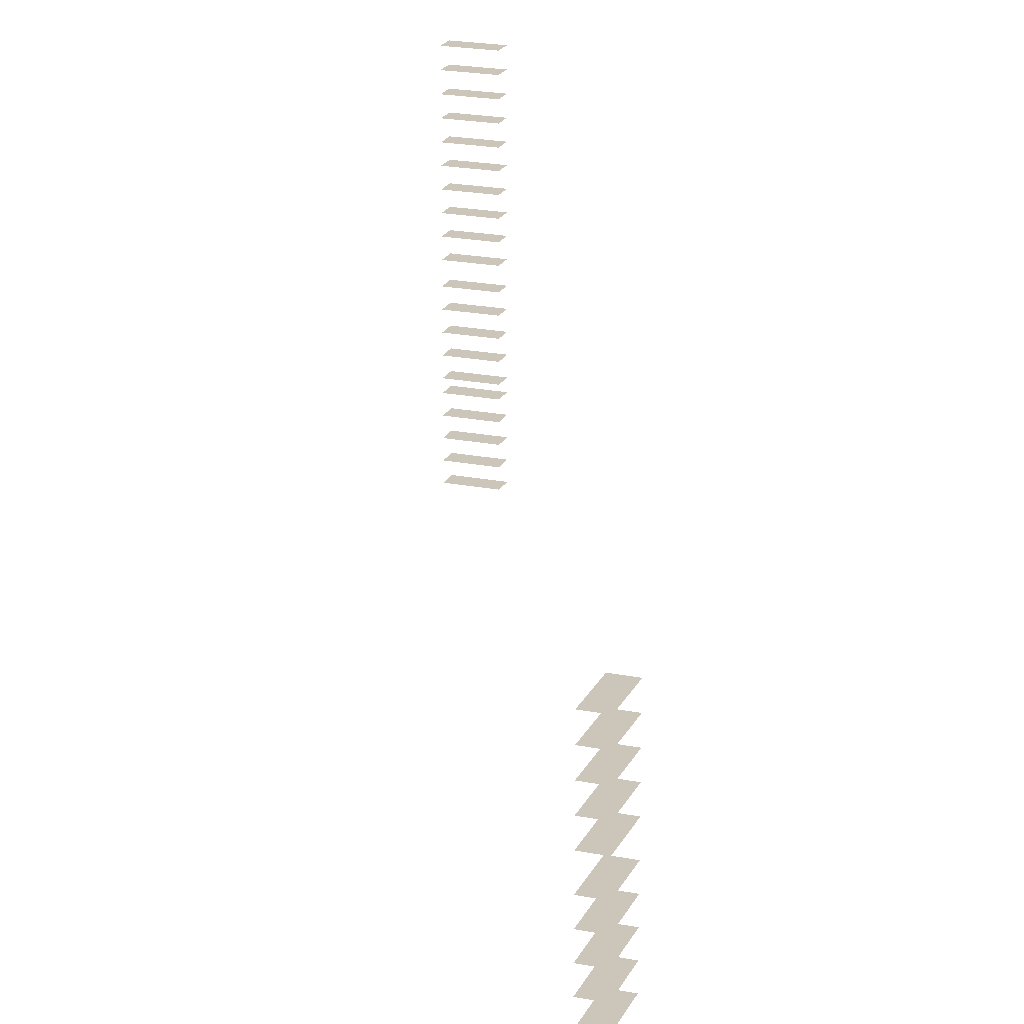
<metadata>
{"format":"obj","ext":"obj","renderer":"f3d","projection":"perspective","resolution":1024,"background":"white","views":[{"elev":20.8,"azim":-160.3,"up":"+Y"}]}
</metadata>
<code>
g Mesh1 ladder1 Model
v -614.7 74.8 173.4
v -594.7 74.8 123.4
v -614.7 74.8 123.4
f 1 2 3
v -594.7 74.8 173.4
f 2 1 4
g Mesh2 ladder1 Model
v -614.7 34.8 173.4
v -594.7 34.8 123.4
v -614.7 34.8 123.4
f 5 6 7
v -594.7 34.8 173.4
f 6 5 8
g Mesh3 ladder1 Model
v -614.7 54.8 173.4
v -594.7 54.8 123.4
v -614.7 54.8 123.4
f 9 10 11
v -594.7 54.8 173.4
f 10 9 12
g Mesh4 ladder1 Model
v -614.7 114.8 173.4
v -594.7 114.8 123.4
v -614.7 114.8 123.4
f 13 14 15
v -594.7 114.8 173.4
f 14 13 16
g Mesh5 ladder1 Model
v -614.7 94.8 173.4
v -594.7 94.8 123.4
v -614.7 94.8 123.4
f 17 18 19
v -594.7 94.8 173.4
f 18 17 20
g Mesh6 ladder2 Model
v -614.7 180.5 173.4
v -594.7 180.5 123.4
v -614.7 180.5 123.4
f 21 22 23
v -594.7 180.5 173.4
f 22 21 24
g Mesh7 ladder2 Model
v -614.7 140.5 173.4
v -594.7 140.5 123.4
v -614.7 140.5 123.4
f 25 26 27
v -594.7 140.5 173.4
f 26 25 28
g Mesh8 ladder2 Model
v -614.7 160.5 173.4
v -594.7 160.5 123.4
v -614.7 160.5 123.4
f 29 30 31
v -594.7 160.5 173.4
f 30 29 32
g Mesh9 ladder2 Model
v -614.7 220.5 173.4
v -594.7 220.5 123.4
v -614.7 220.5 123.4
f 33 34 35
v -594.7 220.5 173.4
f 34 33 36
g Mesh10 ladder2 Model
v -614.7 200.5 173.4
v -594.7 200.5 123.4
v -614.7 200.5 123.4
f 37 38 39
v -594.7 200.5 173.4
f 38 37 40
g Mesh11 ladder3 Model
v -175.6 -38.2 1166
v -125.6 -38.2 1186
v -125.6 -38.2 1166
f 41 42 43
v -175.6 -38.2 1186
f 42 41 44
g Mesh12 ladder3 Model
v -175.6 -78.2 1166
v -125.6 -78.2 1186
v -125.6 -78.2 1166
f 45 46 47
v -175.6 -78.2 1186
f 46 45 48
g Mesh13 ladder3 Model
v -175.6 -58.2 1166
v -125.6 -58.2 1186
v -125.6 -58.2 1166
f 49 50 51
v -175.6 -58.2 1186
f 50 49 52
g Mesh14 ladder3 Model
v -175.6 1.8 1166
v -125.6 1.8 1186
v -125.6 1.8 1166
f 53 54 55
v -175.6 1.8 1186
f 54 53 56
g Mesh15 ladder3 Model
v -175.6 -18.2 1166
v -125.6 -18.2 1186
v -125.6 -18.2 1166
f 57 58 59
v -175.6 -18.2 1186
f 58 57 60
g Mesh16 ladder4 Model
v -175.6 54.8 1166
v -125.6 54.8 1186
v -125.6 54.8 1166
f 61 62 63
v -175.6 54.8 1186
f 62 61 64
g Mesh17 ladder4 Model
v -175.6 14.8 1166
v -125.6 14.8 1186
v -125.6 14.8 1166
f 65 66 67
v -175.6 14.8 1186
f 66 65 68
g Mesh18 ladder4 Model
v -175.6 34.8 1166
v -125.6 34.8 1186
v -125.6 34.8 1166
f 69 70 71
v -175.6 34.8 1186
f 70 69 72
g Mesh19 ladder4 Model
v -175.6 94.8 1166
v -125.6 94.8 1186
v -125.6 94.8 1166
f 73 74 75
v -175.6 94.8 1186
f 74 73 76
g Mesh20 ladder4 Model
v -175.6 74.8 1166
v -125.6 74.8 1186
v -125.6 74.8 1166
f 77 78 79
v -175.6 74.8 1186
f 78 77 80
g Mesh21 ladder5 Model
v -175.6 157.6 1166
v -125.6 157.6 1186
v -125.6 157.6 1166
f 81 82 83
v -175.6 157.6 1186
f 82 81 84
g Mesh22 ladder5 Model
v -175.6 117.6 1166
v -125.6 117.6 1186
v -125.6 117.6 1166
f 85 86 87
v -175.6 117.6 1186
f 86 85 88
g Mesh23 ladder5 Model
v -175.6 137.6 1166
v -125.6 137.6 1186
v -125.6 137.6 1166
f 89 90 91
v -175.6 137.6 1186
f 90 89 92
g Mesh24 ladder5 Model
v -175.6 197.6 1166
v -125.6 197.6 1186
v -125.6 197.6 1166
f 93 94 95
v -175.6 197.6 1186
f 94 93 96
g Mesh25 ladder5 Model
v -175.6 177.6 1166
v -125.6 177.6 1186
v -125.6 177.6 1166
f 97 98 99
v -175.6 177.6 1186
f 98 97 100
g Mesh26 ladder6 Model
v -175.6 257.3 1166
v -125.6 257.3 1186
v -125.6 257.3 1166
f 101 102 103
v -175.6 257.3 1186
f 102 101 104
g Mesh27 ladder6 Model
v -175.6 217.3 1166
v -125.6 217.3 1186
v -125.6 217.3 1166
f 105 106 107
v -175.6 217.3 1186
f 106 105 108
g Mesh28 ladder6 Model
v -175.6 237.3 1166
v -125.6 237.3 1186
v -125.6 237.3 1166
f 109 110 111
v -175.6 237.3 1186
f 110 109 112
g Mesh29 ladder6 Model
v -175.6 297.3 1166
v -125.6 297.3 1186
v -125.6 297.3 1166
f 113 114 115
v -175.6 297.3 1186
f 114 113 116
g Mesh30 ladder6 Model
v -175.6 277.3 1166
v -125.6 277.3 1186
v -125.6 277.3 1166
f 117 118 119
v -175.6 277.3 1186
f 118 117 120

</code>
